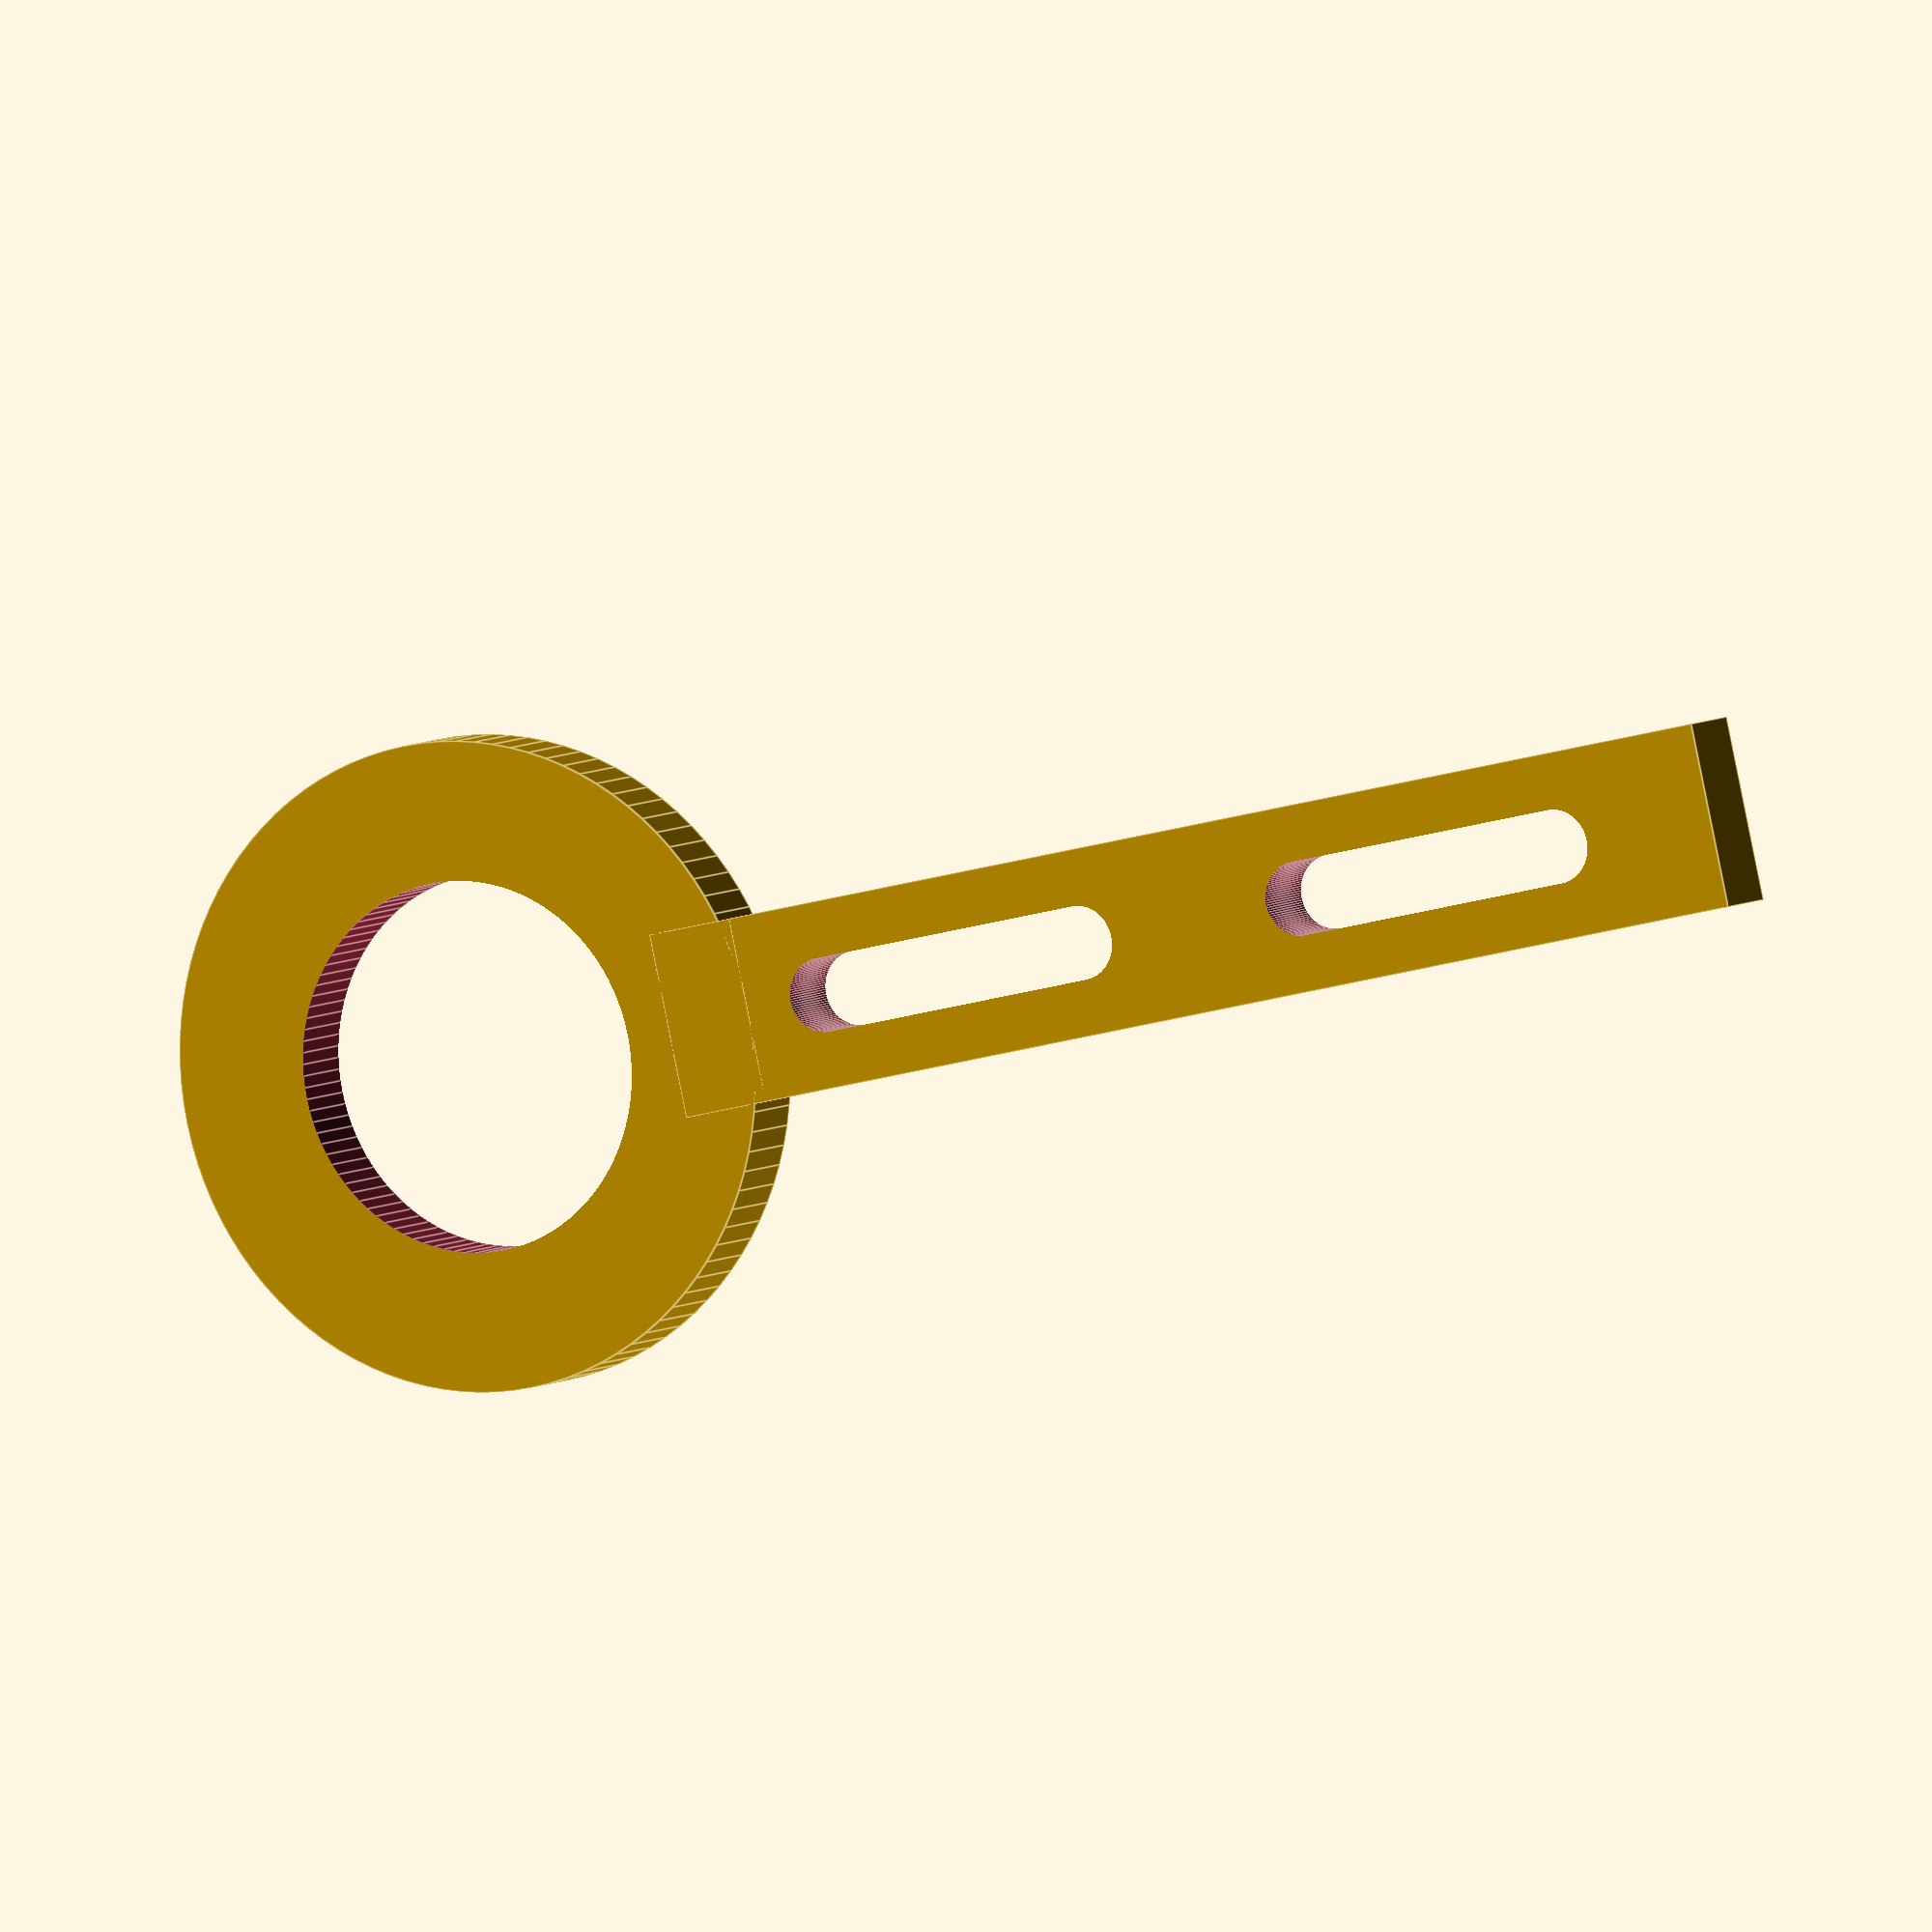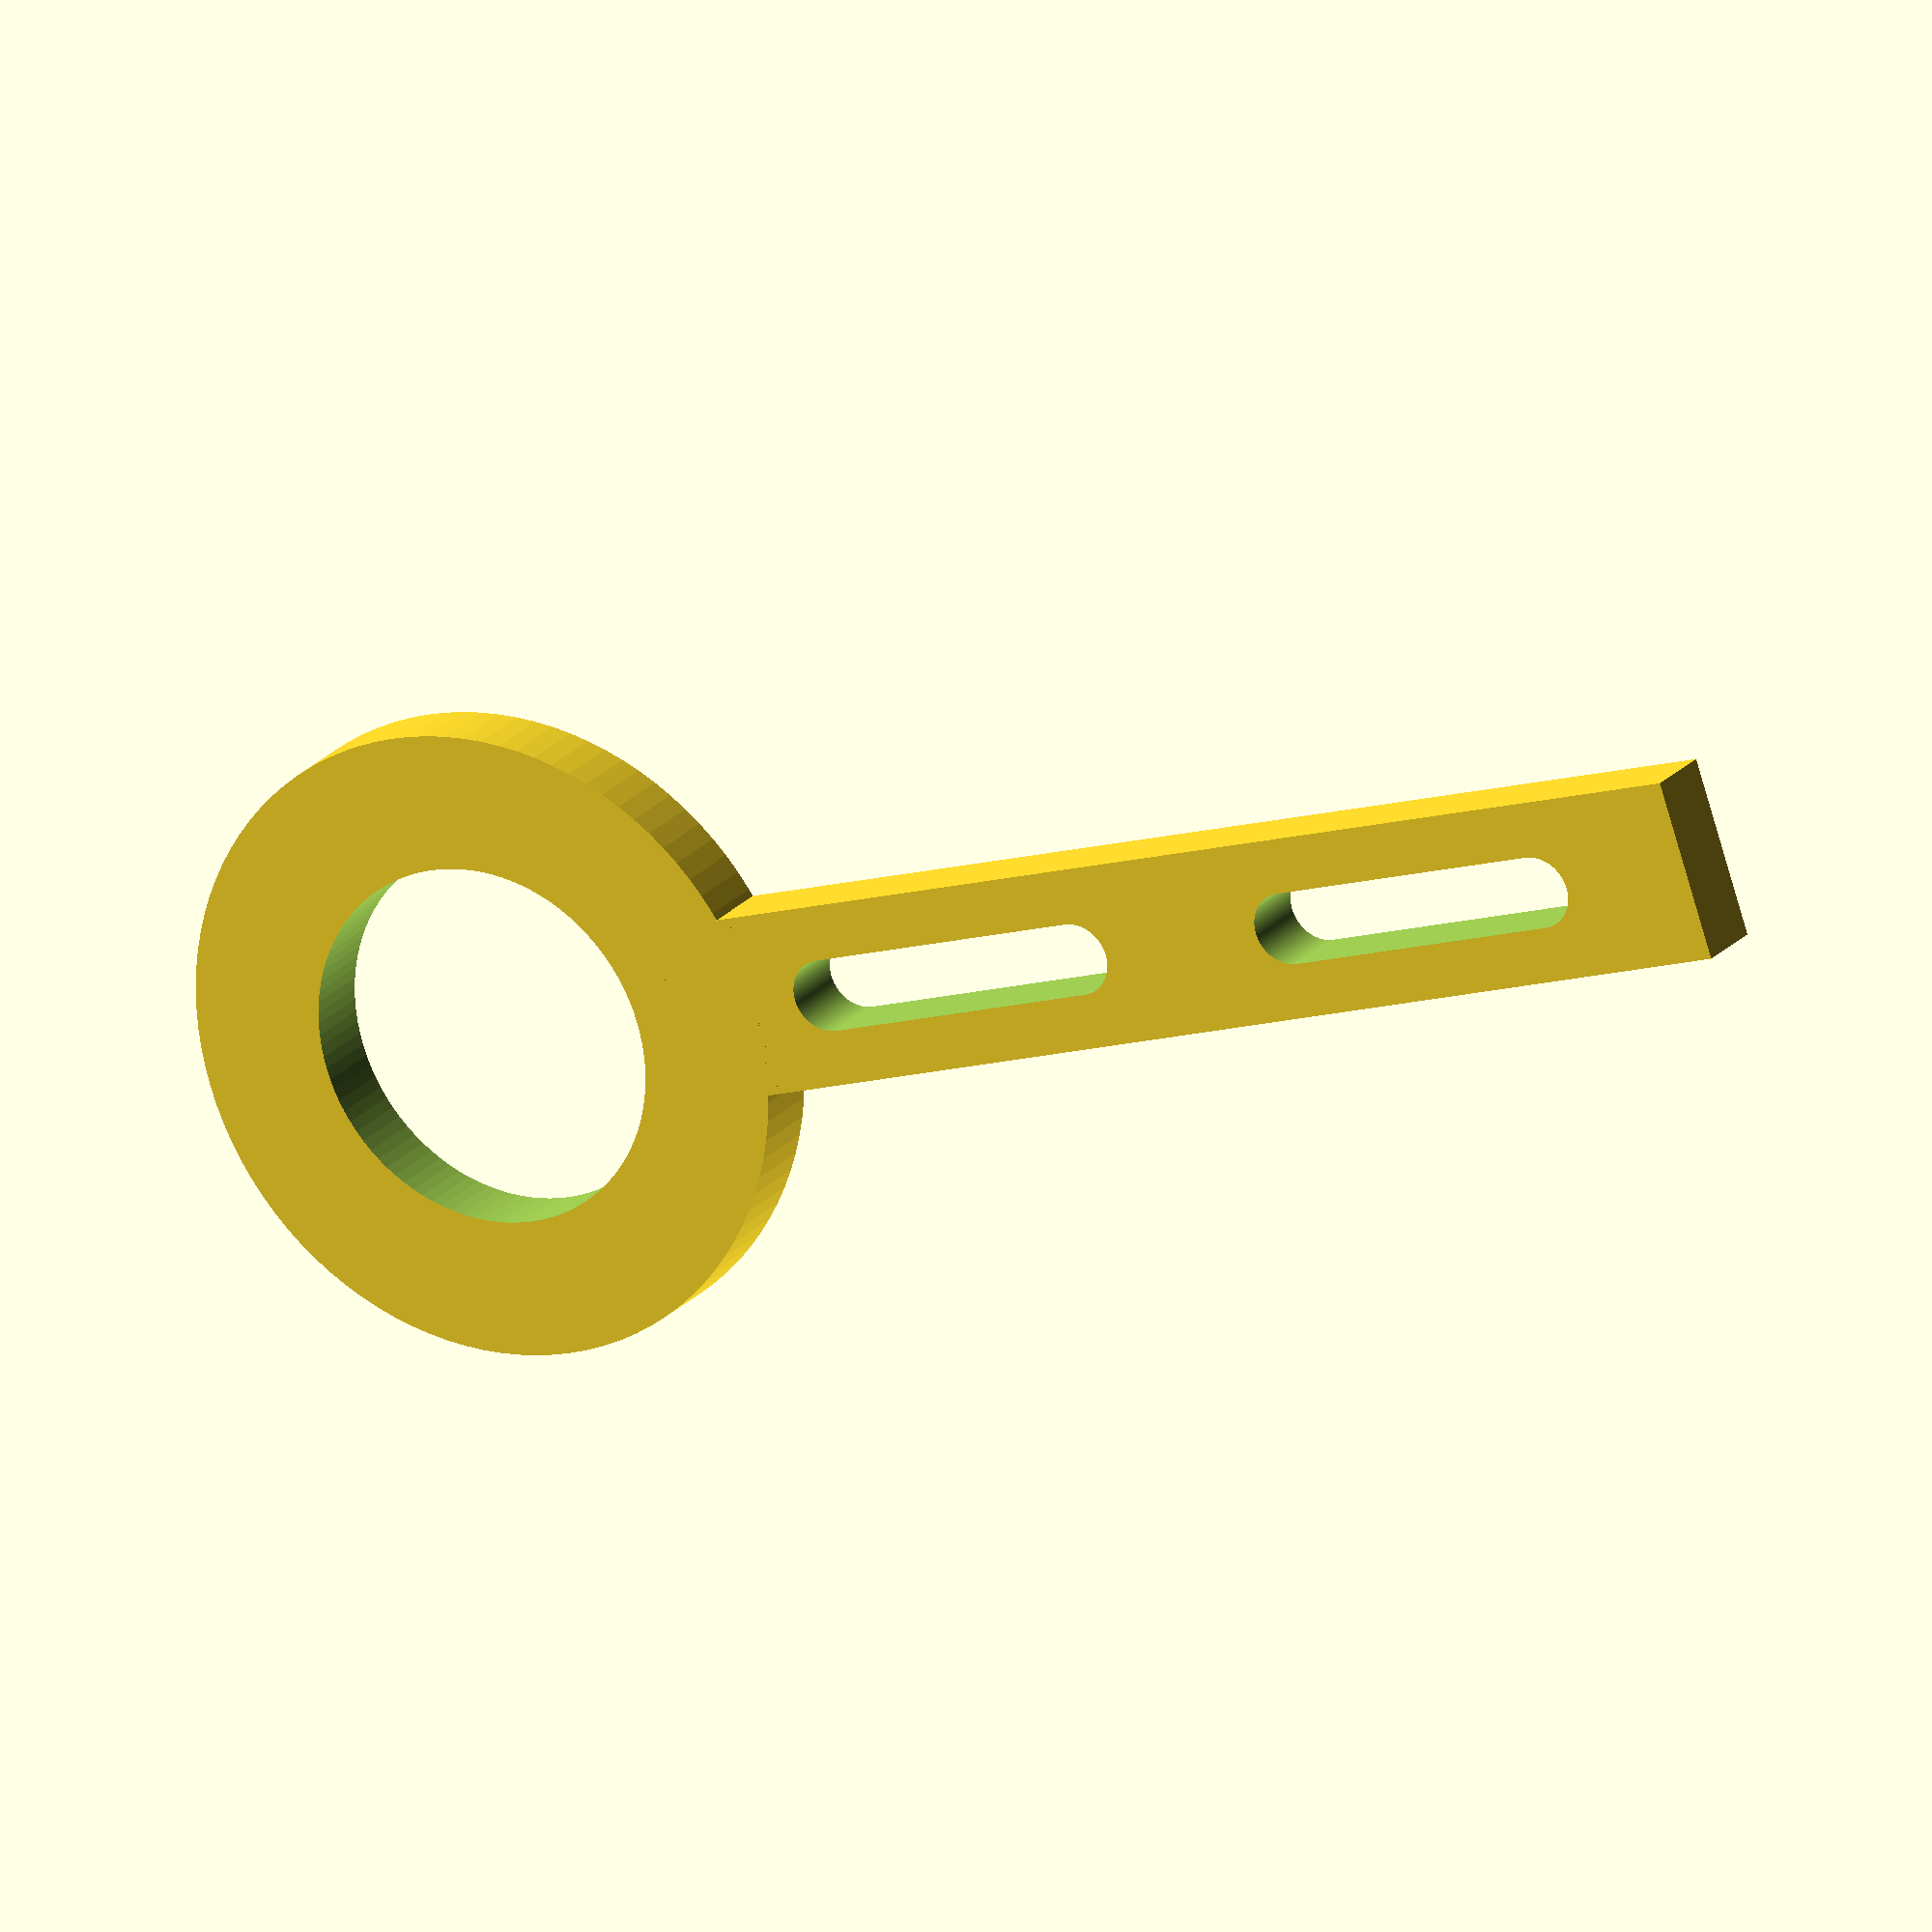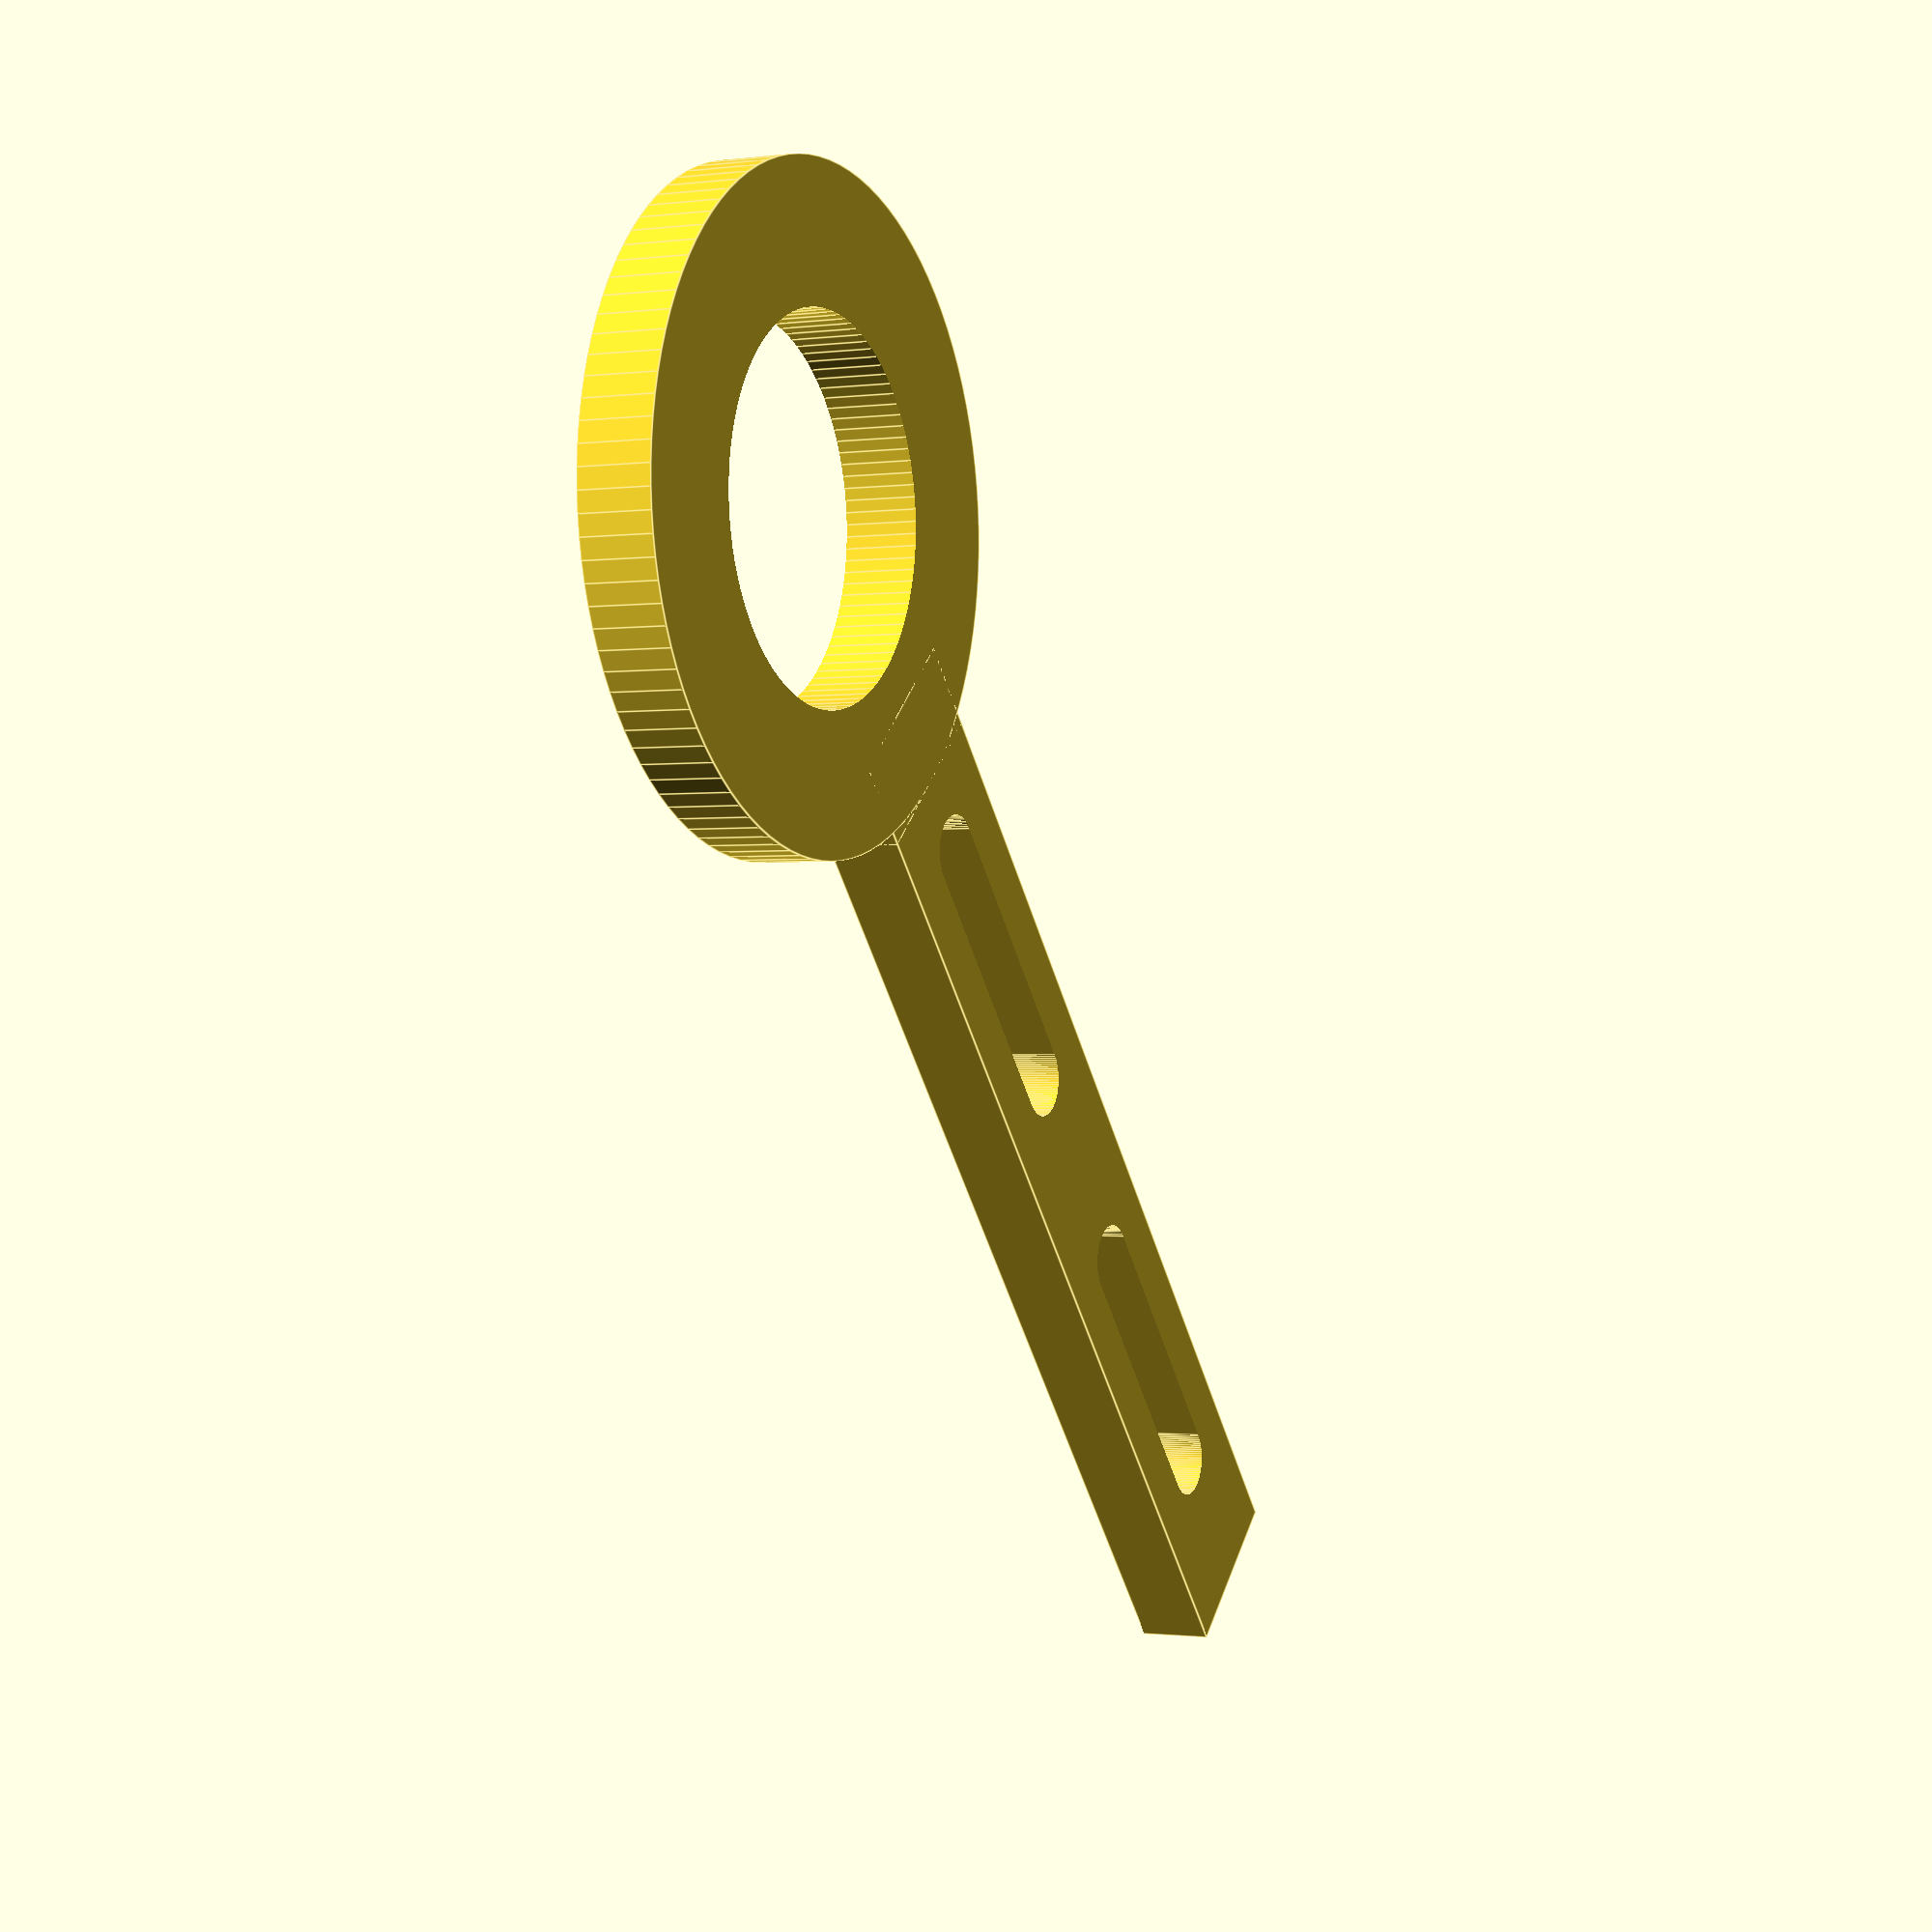
<openscad>
adapter_fanmount_length=65; //Overall length of the piece that attaches to the Wanhao i3 (or clone) fan mount.
adapter_fanmount_width=10;  //Width of fan mount
adapter_fanmount_depth=4;  //Thickness of the fan mount
adapter_fanmount_hole_length=20;  //Length of the two holes for the fan mount.  Making it longer allows for adjustability.
adapter_fanmount_hole_width=4;  //Width of the fan mount holes.
probe_mount_diameter_inner=20; //Probe diameter + 1-2mm
probe_mount_diameter_outer=35; //Outside dimeter of the piece the probe mounts to.
probe_depth=4;  //Thickness of the probe mount.
adapter_probe_overlap=5; //The overlap between the fan mount side and the probe mount side.
adapter_probe_offset=0; //The vertical offset between the fan mount and probe mount.  Allows for the probe to mount higher or lower than the fan mount.
$fn=100;

adapter();

module adapter() {
union() {
    fanmount();
    translate([adapter_fanmount_length+probe_mount_diameter_outer/2-adapter_probe_overlap,adapter_fanmount_width/2,adapter_probe_offset])
    probemount();
    translate([adapter_fanmount_length-adapter_probe_overlap,0,0])
    cube([adapter_probe_overlap,adapter_fanmount_width,adapter_fanmount_depth+adapter_probe_offset]);
}
}

module probemount() {
difference() {
cylinder(d=probe_mount_diameter_outer,h=probe_depth);
translate([0,0,-0.1])
cylinder(d=probe_mount_diameter_inner,h=probe_depth+0.2);
}
}

module fanmount() {
difference() {
cube([adapter_fanmount_length,adapter_fanmount_width,adapter_fanmount_depth]);
translate([adapter_fanmount_length/3-adapter_fanmount_hole_width,adapter_fanmount_width/2,-0.1])
fanmount_holes();
translate([adapter_fanmount_length*2/3+adapter_fanmount_hole_width,adapter_fanmount_width/2,-0.1])
fanmount_holes();
}
}

module fanmount_holes() {
translate([-(adapter_fanmount_hole_length-adapter_fanmount_hole_width)/2,0,0]) {
cylinder(d=adapter_fanmount_hole_width,h=adapter_fanmount_depth+0.2);
translate([adapter_fanmount_hole_length-adapter_fanmount_hole_width,0,0])
cylinder(d=adapter_fanmount_hole_width,h=adapter_fanmount_depth+0.2);
translate([0,-adapter_fanmount_hole_width/2,0])
cube([adapter_fanmount_hole_length-adapter_fanmount_hole_width,adapter_fanmount_hole_width,adapter_fanmount_depth+0.2]);
}
}
</openscad>
<views>
elev=173.8 azim=347.0 roll=151.6 proj=o view=edges
elev=158.2 azim=341.7 roll=151.0 proj=o view=solid
elev=1.0 azim=228.2 roll=296.0 proj=p view=edges
</views>
